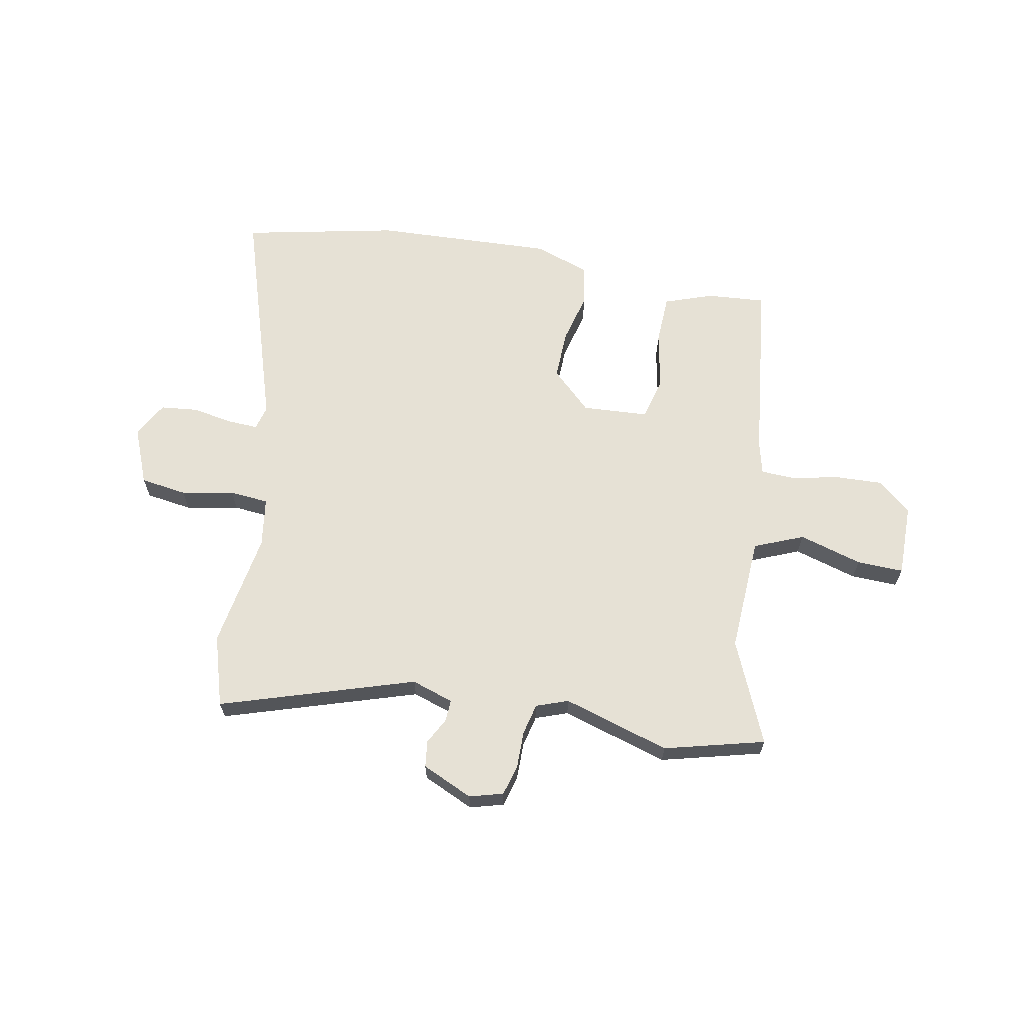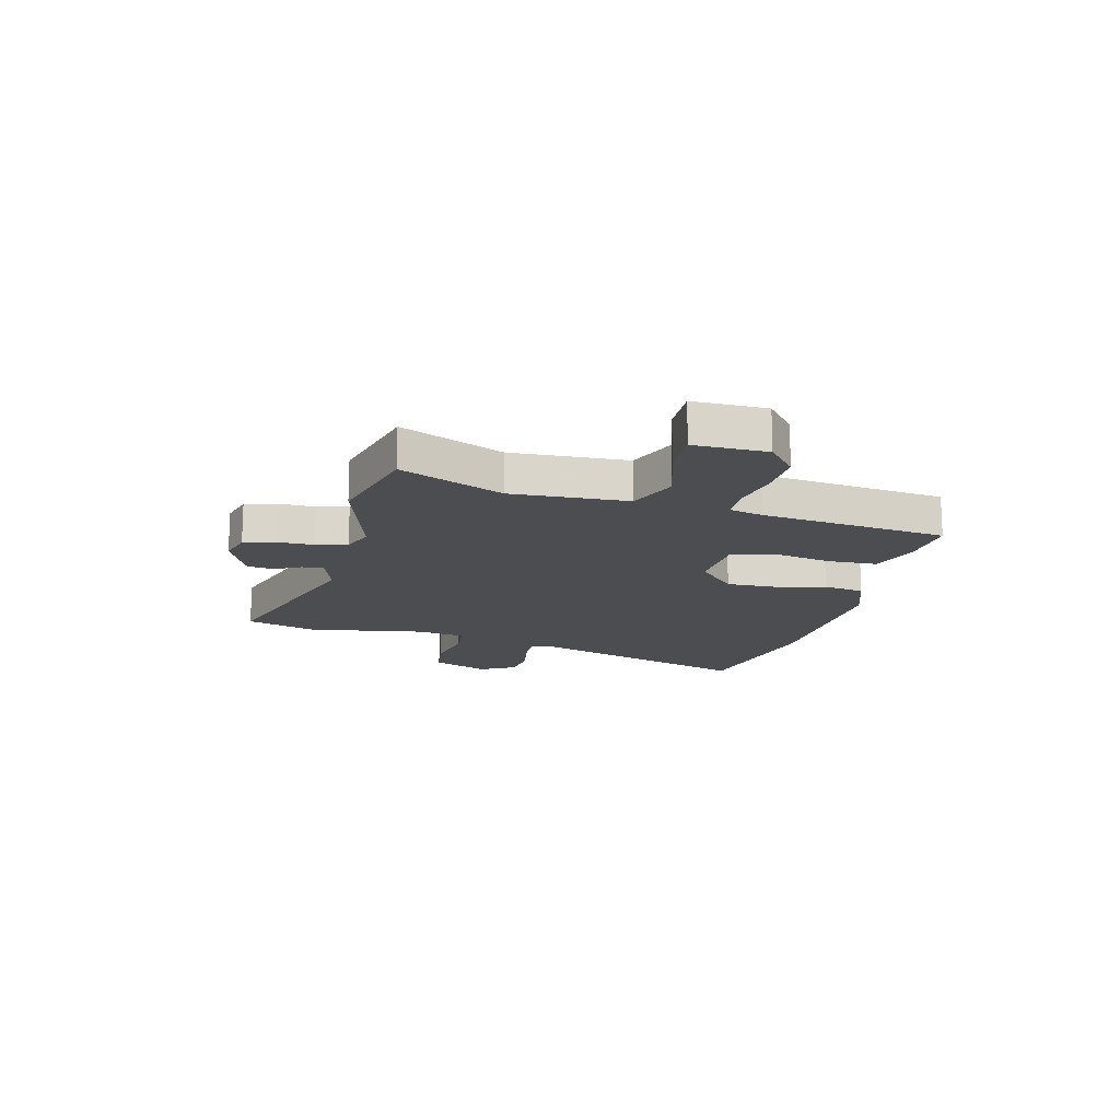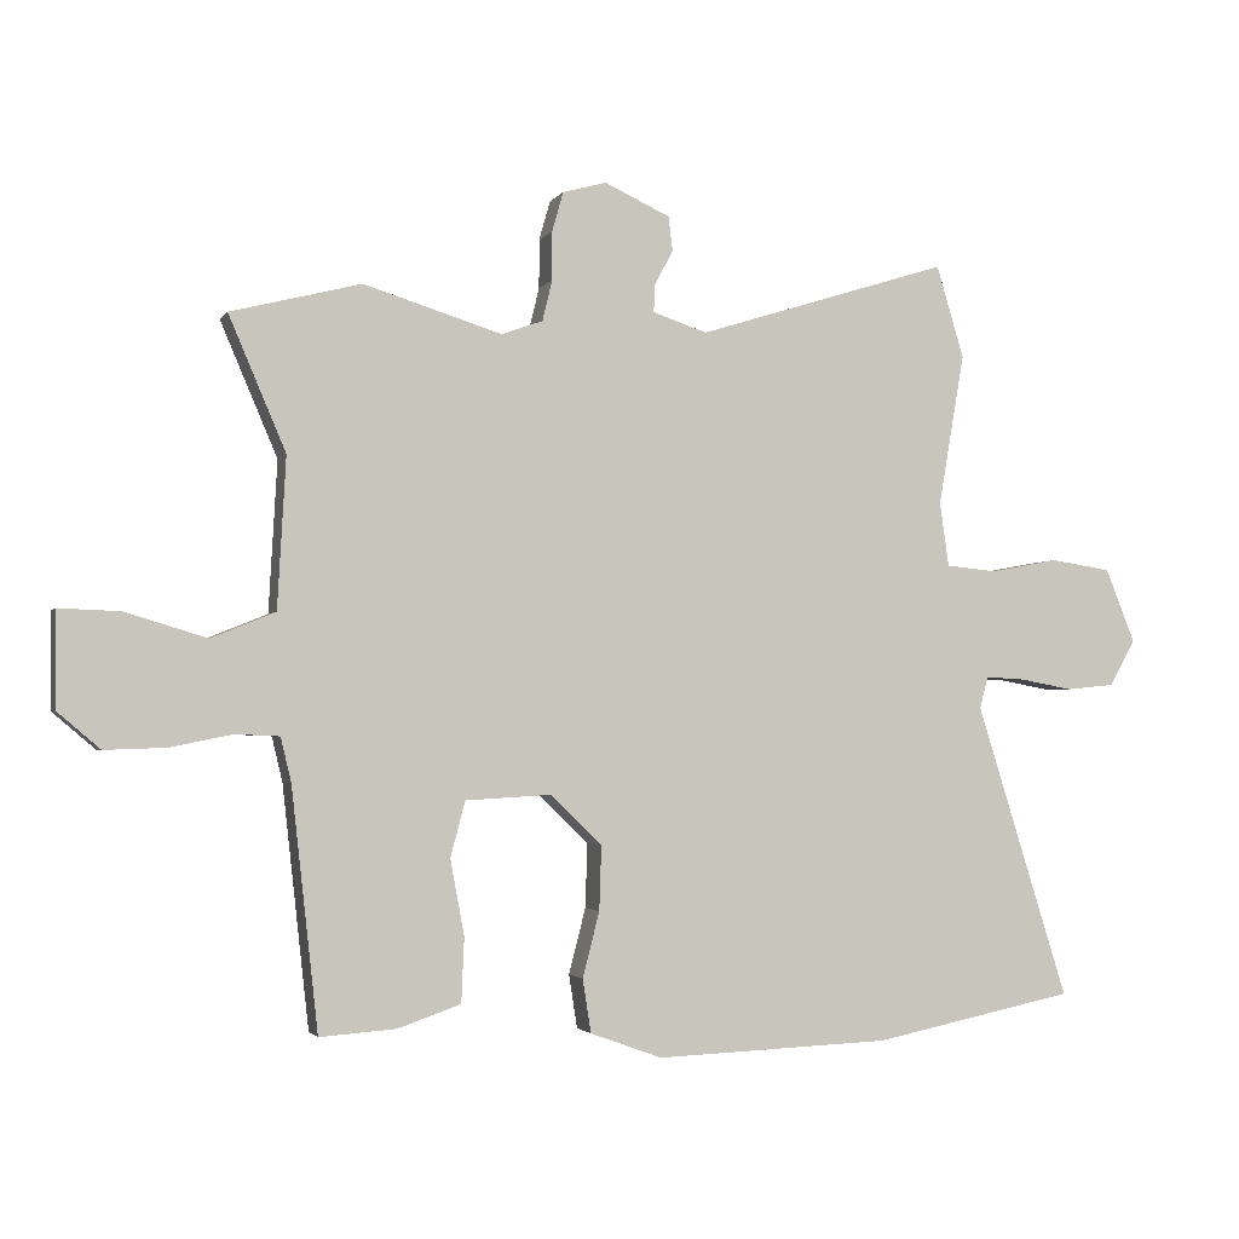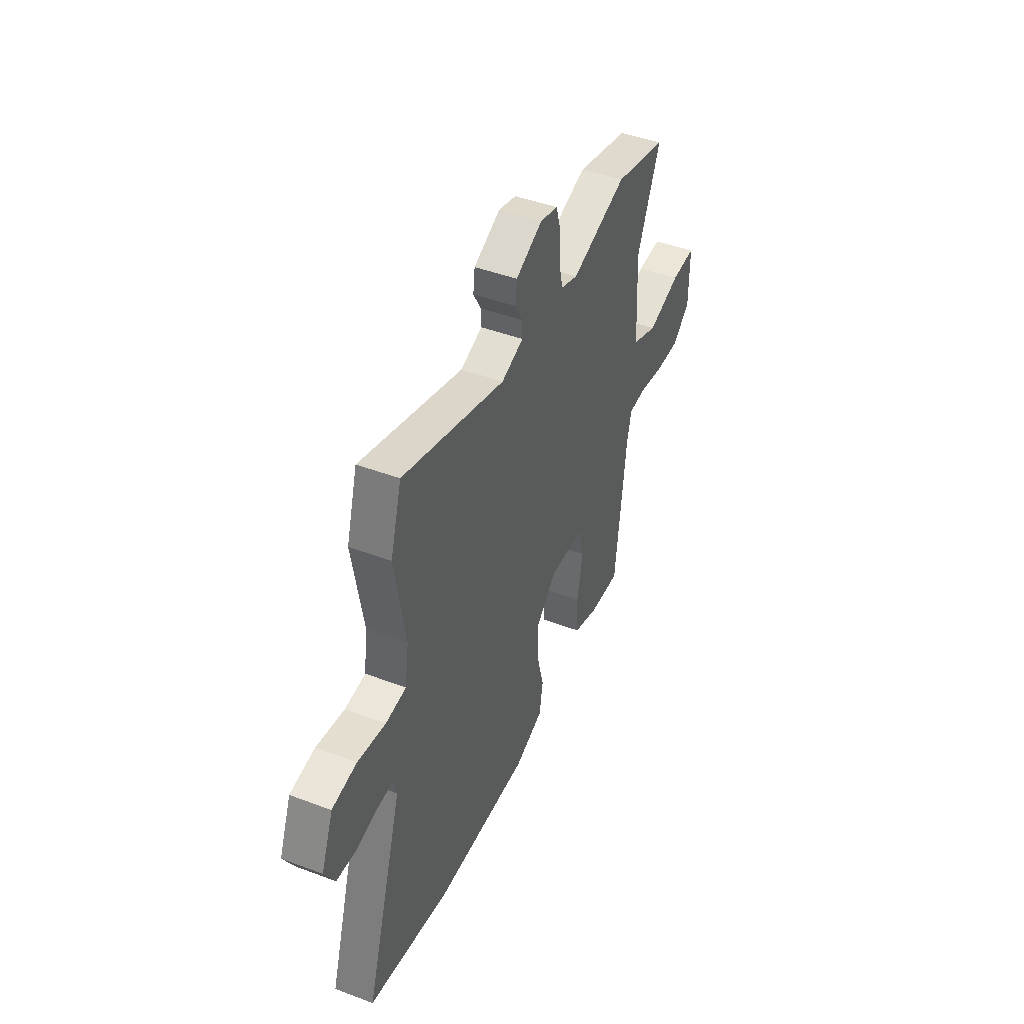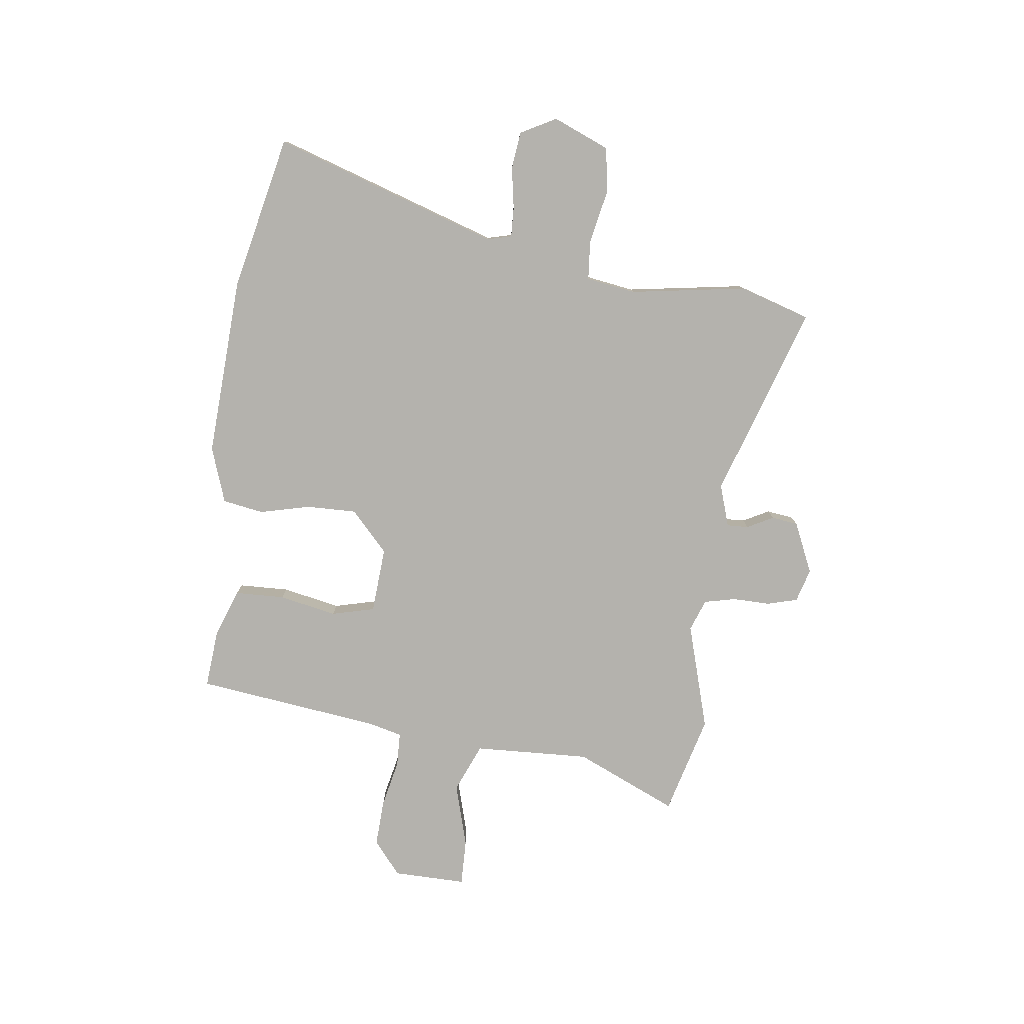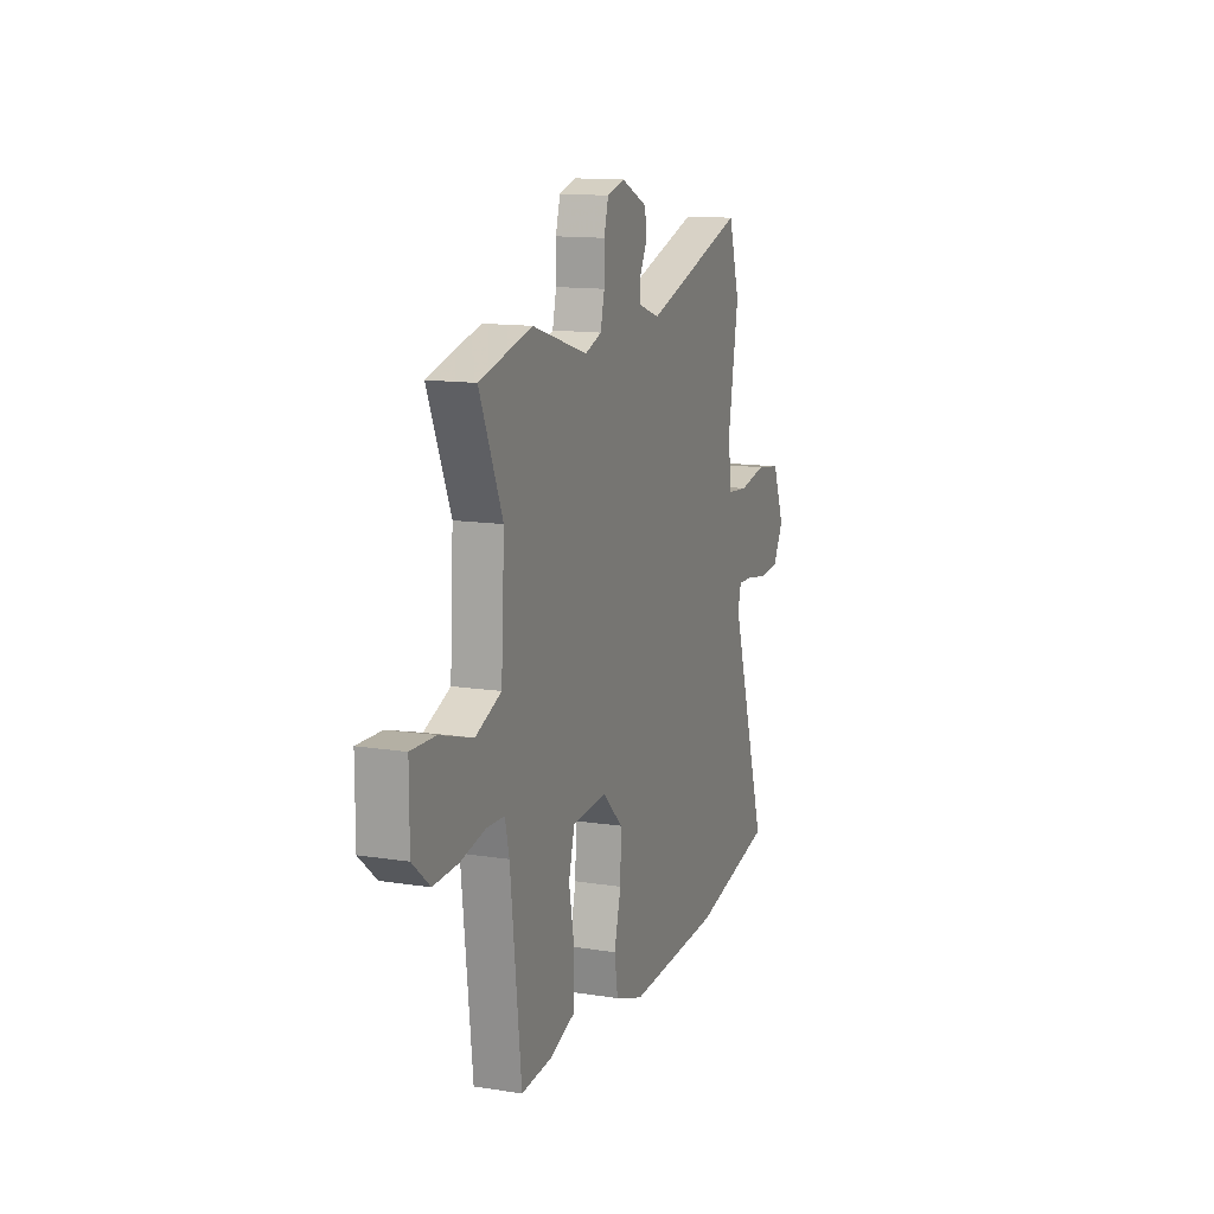
<metadata>
{"format":"obj","ext":"obj","renderer":"f3d","projection":"perspective","resolution":1024,"background":"white","views":[{"elev":64.4,"azim":10.4,"up":"+Y"},{"elev":-15.7,"azim":75.6,"up":"+Y"},{"elev":-2.4,"azim":163.1,"up":"+Z"},{"elev":45.2,"azim":-66.5,"up":"+Z"},{"elev":-79.5,"azim":-98.0,"up":"+Y"},{"elev":13.3,"azim":109.7,"up":"+Z"}]}
</metadata>
<code>
v -0.51 0.07 0.465
v -0.471 0.07 0.596
v -0.113 0.07 0.484
v -0.036 0.07 0.51
v -0.038 0.07 0.55
v -0.064 0.07 0.598
v -0.058 0.07 0.647
v 0.035 0.07 0.69
v 0.097 0.07 0.673
v 0.113 0.07 0.617
v 0.113 0.07 0.548
v 0.127 0.07 0.49
v 0.186 0.07 0.469
v 0.382 0.07 0.53
v 0.567 0.07 0.483
v 0.486 0.07 0.293
v 0.498 0.07 0.079
v 0.589 0.07 0.042
v 0.705 0.07 0.077
v 0.791 0.07 0.08
v 0.791 0.07 -0.055
v 0.73 0.07 -0.107
v 0.643 0.07 -0.104
v 0.555 0.07 -0.086
v 0.492 0.07 -0.089
v 0.477 0.07 -0.152
v 0.439 0.07 -0.494
v 0.33 0.07 -0.486
v 0.241 0.07 -0.455
v 0.237 0.07 -0.363
v 0.257 0.07 -0.256
v 0.236 0.07 -0.177
v 0.114 0.07 -0.17
v 0.041 0.07 -0.24
v 0.044 0.07 -0.332
v 0.068 0.07 -0.425
v 0.056 0.07 -0.501
v -0.046 0.07 -0.538
v -0.379 0.07 -0.525
v -0.666 0.07 -0.466
v -0.535 0.07 -0.048
v -0.547 0.07 -0.003
v -0.603 0.07 -0.006
v -0.678 0.07 -0.02
v -0.747 0.07 -0.013
v -0.783 0.07 0.052
v -0.741 0.07 0.157
v -0.655 0.07 0.17
v -0.558 0.07 0.152
v -0.486 0.07 0.159
v -0.473 0.07 0.25
v -0.51 0 0.465
v -0.471 0 0.596
v -0.113 0 0.484
v -0.036 0 0.51
v -0.038 0 0.55
v -0.064 0 0.598
v -0.058 0 0.647
v 0.035 0 0.69
v 0.097 0 0.673
v 0.113 0 0.617
v 0.113 0 0.548
v 0.127 0 0.49
v 0.186 0 0.469
v 0.382 0 0.53
v 0.567 0 0.483
v 0.486 0 0.293
v 0.498 0 0.079
v 0.589 0 0.042
v 0.705 0 0.077
v 0.791 0 0.08
v 0.791 0 -0.055
v 0.73 0 -0.107
v 0.643 0 -0.104
v 0.555 0 -0.086
v 0.492 0 -0.089
v 0.477 0 -0.152
v 0.439 0 -0.494
v 0.33 0 -0.486
v 0.241 0 -0.455
v 0.237 0 -0.363
v 0.257 0 -0.256
v 0.236 0 -0.177
v 0.114 0 -0.17
v 0.041 0 -0.24
v 0.044 0 -0.332
v 0.068 0 -0.425
v 0.056 0 -0.501
v -0.046 0 -0.538
v -0.379 0 -0.525
v -0.666 0 -0.466
v -0.535 0 -0.048
v -0.547 0 -0.003
v -0.603 0 -0.006
v -0.678 0 -0.02
v -0.747 0 -0.013
v -0.783 0 0.052
v -0.741 0 0.157
v -0.655 0 0.17
v -0.558 0 0.152
v -0.486 0 0.159
v -0.473 0 0.25
f 46 47 48 49
f 46 49 50
f 43 44 45 46
f 42 43 46 50
f 41 42 50
f 38 39 40 41
f 38 41 50
f 35 36 37 38
f 34 35 38 50
f 33 34 50 51
f 28 29 30 31
f 26 27 28 31
f 25 26 31 32
f 21 22 23 24
f 21 24 25
f 18 19 20 21
f 17 18 21 25
f 16 17 25 32
f 13 14 15 16
f 12 13 16 32
f 8 9 10 11
f 5 6 7 8
f 4 5 8 11
f 3 4 11 12
f 1 2 3
f 12 32 33 51
f 1 3 12 51
f 100 99 98 97
f 101 100 97
f 97 96 95 94
f 101 97 94 93
f 101 93 92
f 92 91 90 89
f 101 92 89
f 89 88 87 86
f 101 89 86 85
f 102 101 85 84
f 82 81 80 79
f 82 79 78 77
f 83 82 77 76
f 75 74 73 72
f 76 75 72
f 72 71 70 69
f 76 72 69 68
f 83 76 68 67
f 67 66 65 64
f 83 67 64 63
f 62 61 60 59
f 59 58 57 56
f 62 59 56 55
f 63 62 55 54
f 54 53 52
f 102 84 83 63
f 102 63 54 52
f 1 52 53 2
f 2 53 54 3
f 3 54 55 4
f 4 55 56 5
f 5 56 57 6
f 6 57 58 7
f 7 58 59 8
f 8 59 60 9
f 9 60 61 10
f 10 61 62 11
f 11 62 63 12
f 12 63 64 13
f 13 64 65 14
f 14 65 66 15
f 15 66 67 16
f 16 67 68 17
f 17 68 69 18
f 18 69 70 19
f 19 70 71 20
f 20 71 72 21
f 21 72 73 22
f 22 73 74 23
f 23 74 75 24
f 24 75 76 25
f 25 76 77 26
f 26 77 78 27
f 27 78 79 28
f 28 79 80 29
f 29 80 81 30
f 30 81 82 31
f 31 82 83 32
f 32 83 84 33
f 33 84 85 34
f 34 85 86 35
f 35 86 87 36
f 36 87 88 37
f 37 88 89 38
f 38 89 90 39
f 39 90 91 40
f 40 91 92 41
f 41 92 93 42
f 42 93 94 43
f 43 94 95 44
f 44 95 96 45
f 45 96 97 46
f 46 97 98 47
f 47 98 99 48
f 48 99 100 49
f 49 100 101 50
f 50 101 102 51
f 51 102 52 1

</code>
